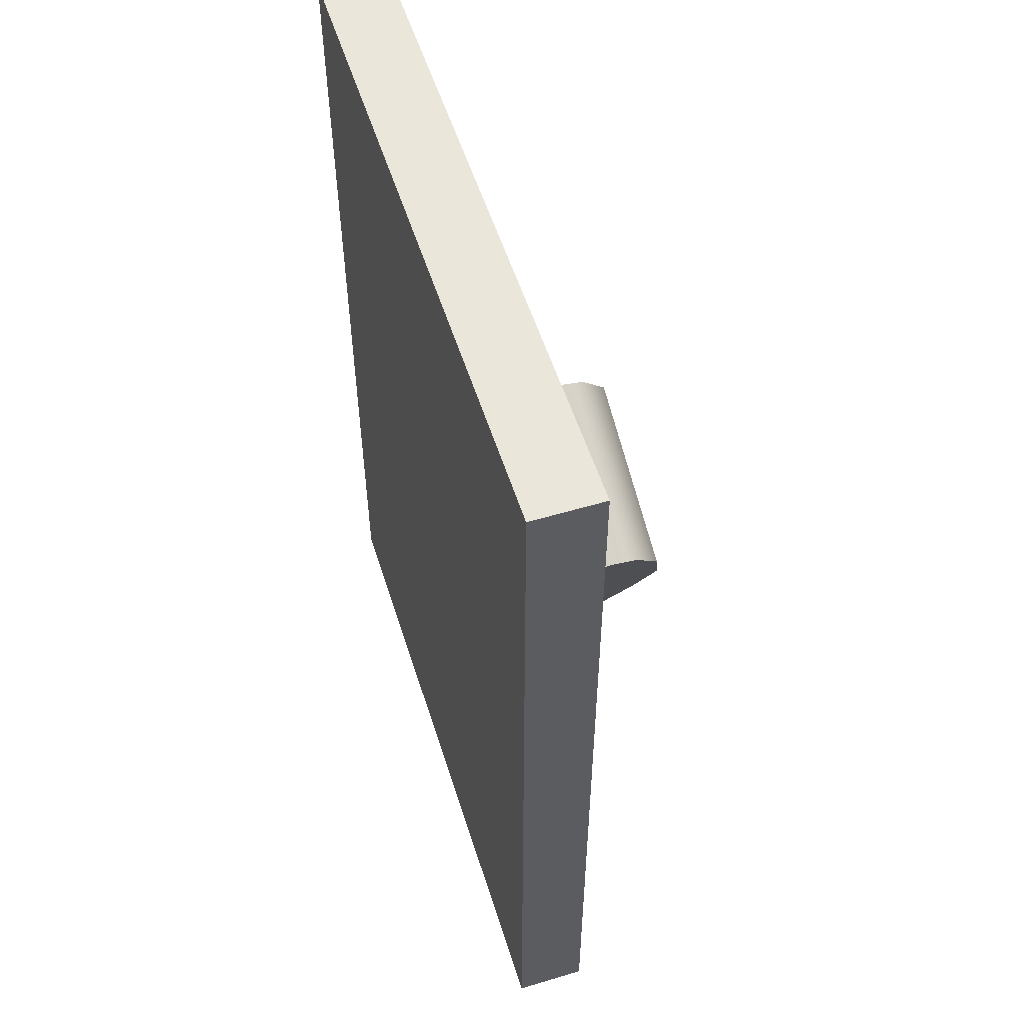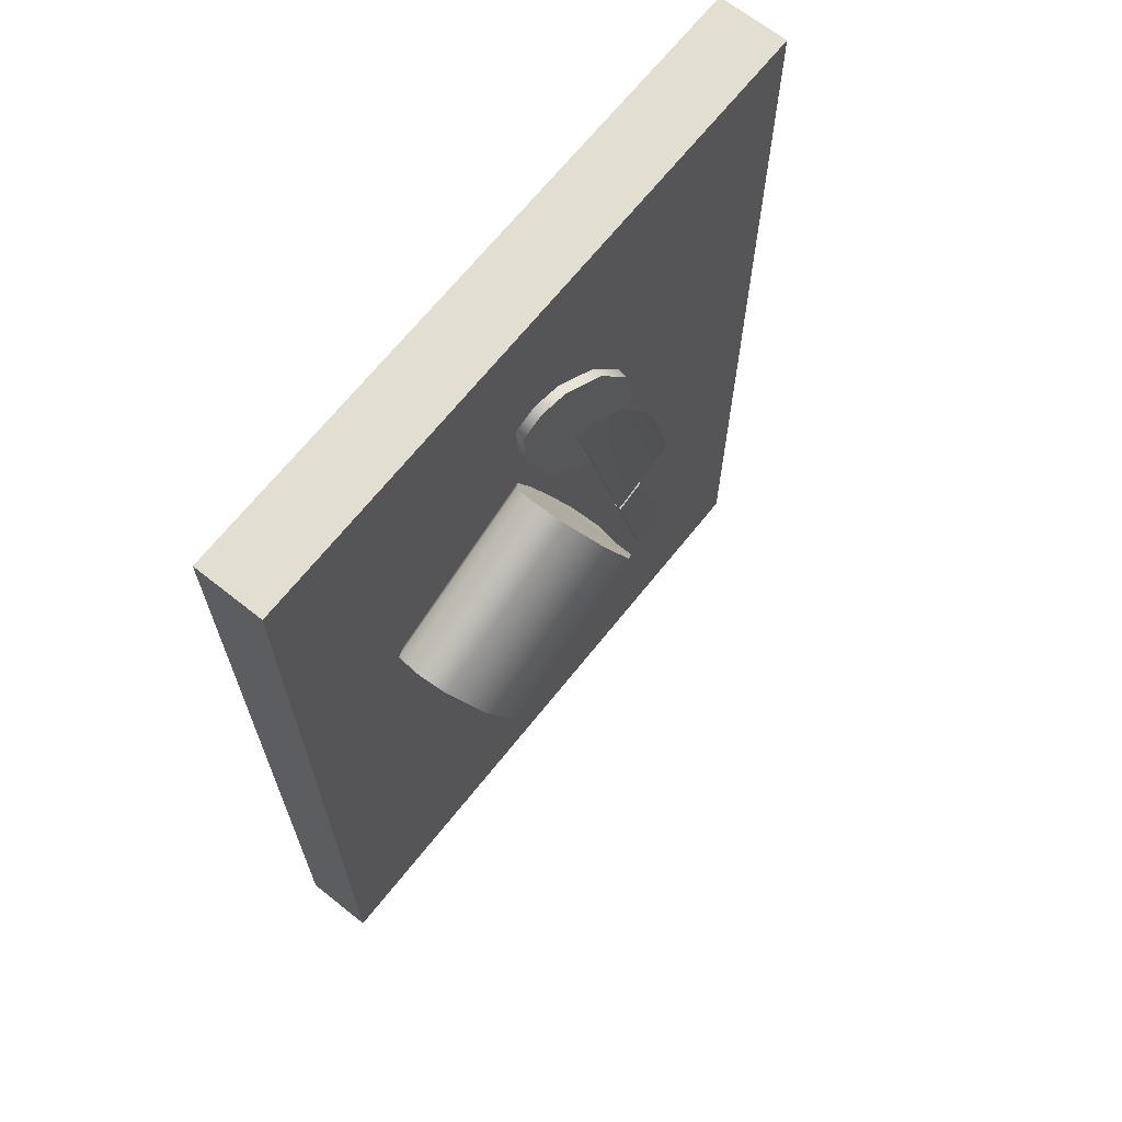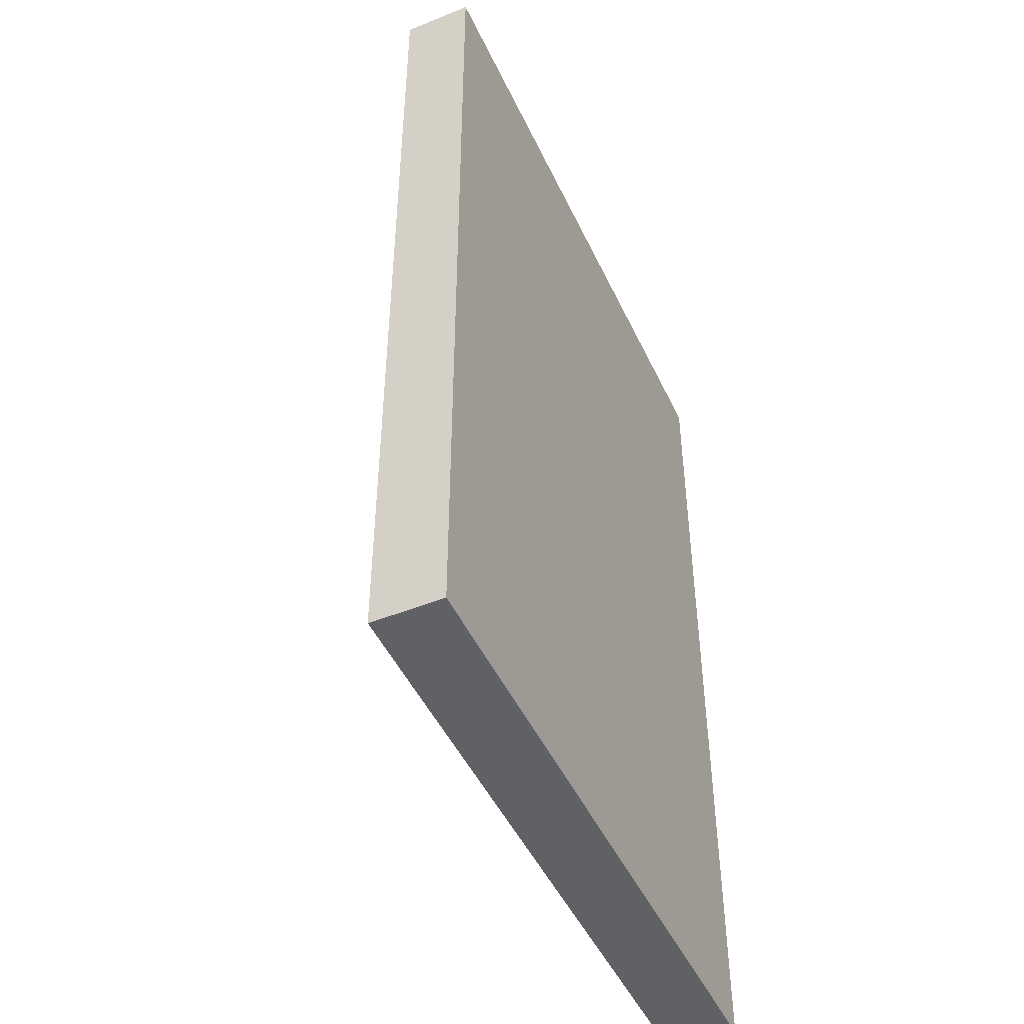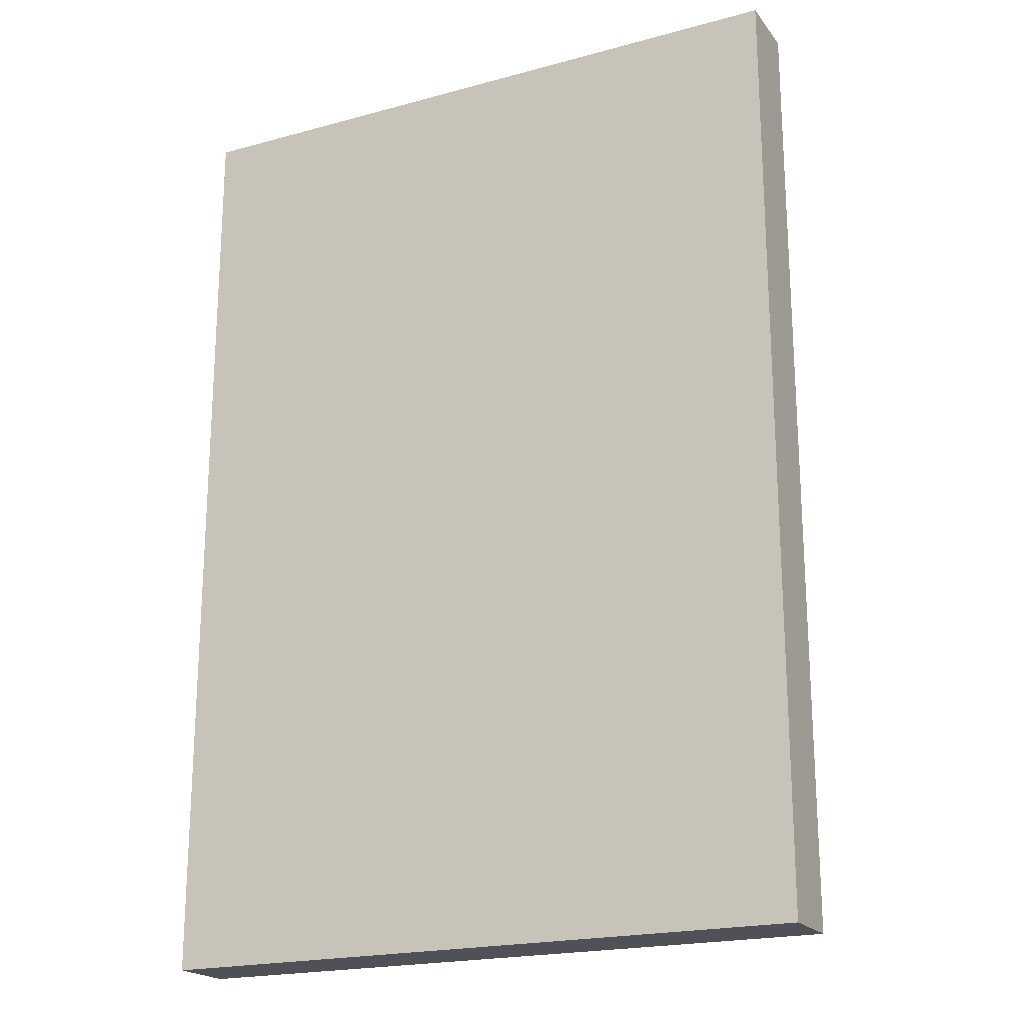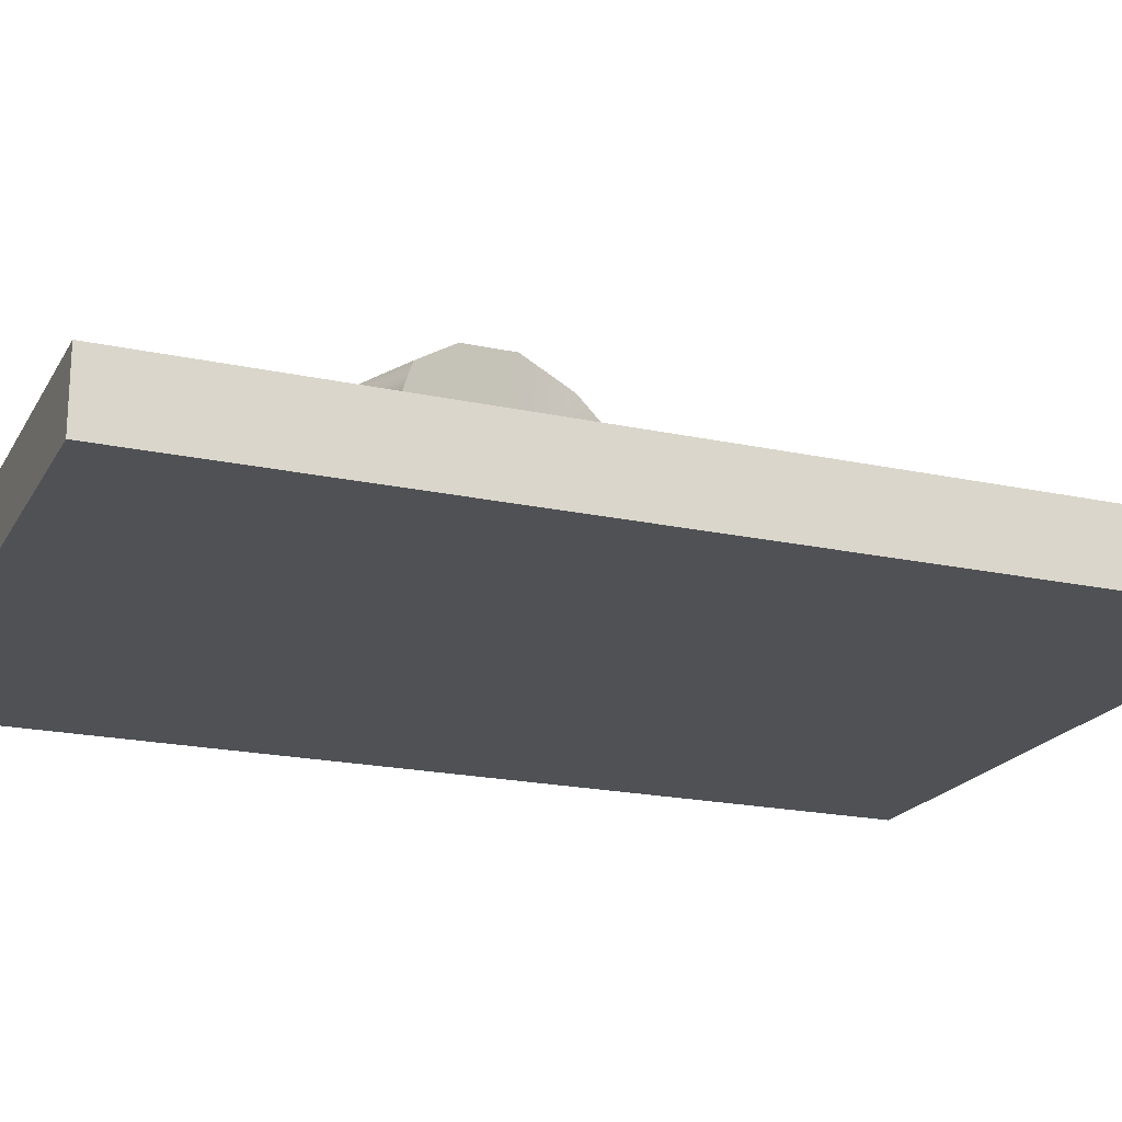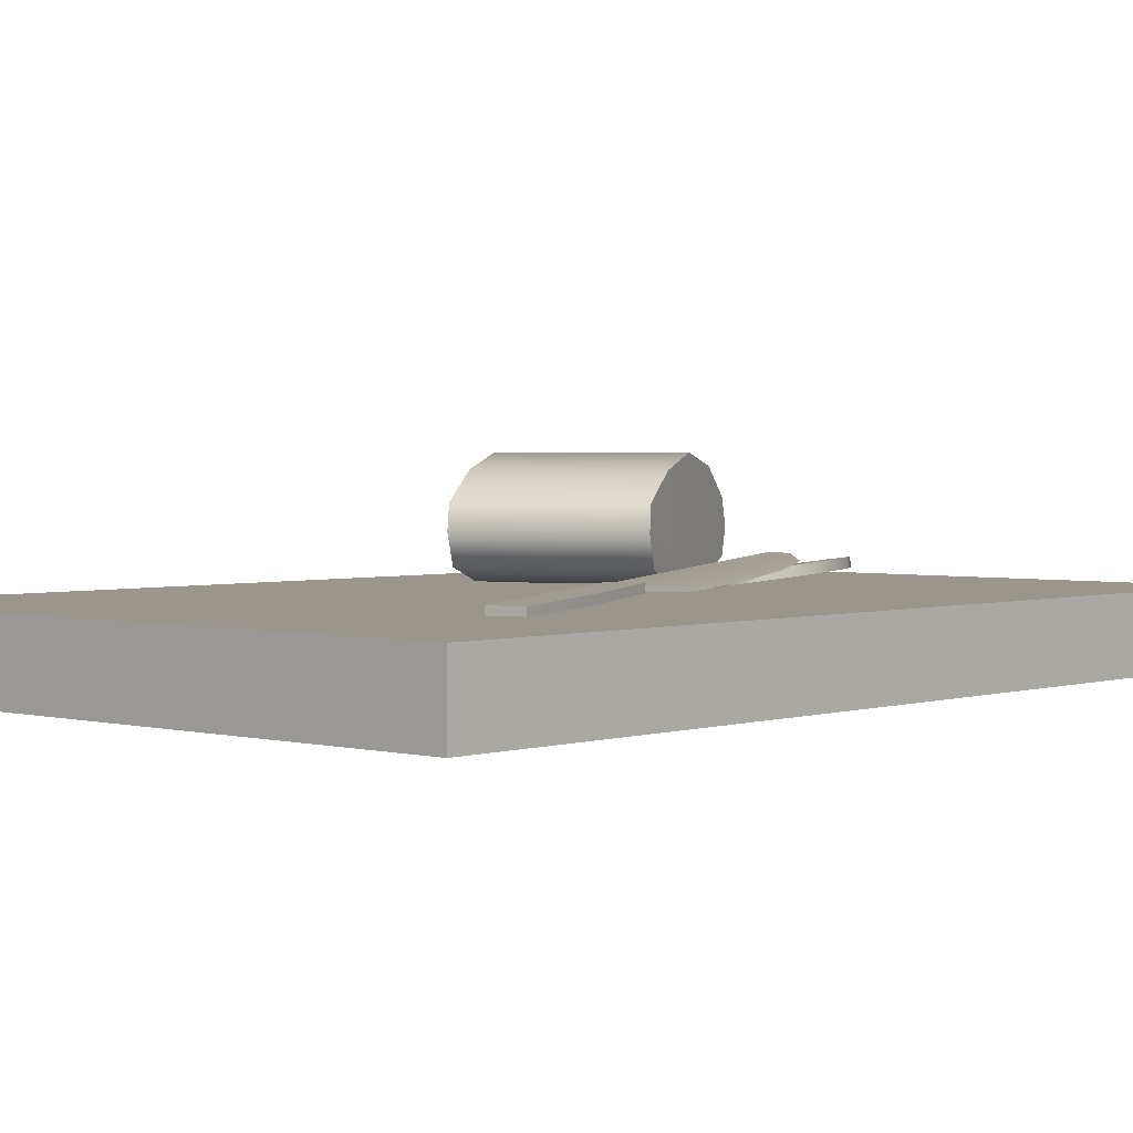
<metadata>
{"format":"obj","ext":"obj","renderer":"f3d","projection":"perspective","resolution":1024,"background":"white","views":[{"elev":55.0,"azim":72.5,"up":"+Z"},{"elev":67.5,"azim":128.5,"up":"+Z"},{"elev":-47.8,"azim":-65.6,"up":"+Z"},{"elev":-20.4,"azim":26.4,"up":"+Z"},{"elev":-20.0,"azim":68.2,"up":"+Y"},{"elev":2.4,"azim":-138.0,"up":"+Y"}]}
</metadata>
<code>
g MainCity_Prop_ChoppingBoard_01
v 0.1689 -3.815e-07 0.2431
v 0.1689 0.03587 0.2431
v 0.1689 0.03588 -0.2431
v 0.1689 -1.526e-07 -0.2431
v 0.1689 0.03588 -0.2431
v -0.1689 0.03588 -0.2431
v -0.1689 -1.526e-07 -0.2431
v 0.1689 -1.526e-07 -0.2431
v -0.1689 0.03588 0.2431
v -0.1689 -2.289e-07 0.2431
v -0.1689 -1.526e-07 -0.2431
v -0.1689 0.03588 -0.2431
v 0.1689 -3.815e-07 0.2431
v -0.1689 -2.289e-07 0.2431
v -0.1689 0.03588 0.2431
v 0.1689 0.03587 0.2431
v -0.1689 0.03588 0.2431
v -0.1689 0.03588 -0.2431
v 0.1689 0.03588 -0.2431
v 0.1689 0.03587 0.2431
v 0.1689 -3.815e-07 0.2431
v 0.1689 -1.526e-07 -0.2431
v -0.1689 -1.526e-07 -0.2431
v -0.1689 -2.289e-07 0.2431
v -0.08023 0.03959 -0.1331
v -0.08019 0.03542 -0.1329
v -0.05417 0.03978 -0.0364
v -0.05422 0.04395 -0.03657
v -0.0853 0.03766 -0.07849
v -0.09661 0.03542 -0.1285
v -0.09665 0.03959 -0.1287
v -0.08535 0.04183 -0.07867
v -0.07075 0.03978 -0.032
v -0.0708 0.04395 -0.03217
v -0.08023 0.03959 -0.1331
v -0.09665 0.03959 -0.1287
v -0.09661 0.03542 -0.1285
v -0.08019 0.03542 -0.1329
v -0.08555 0.04309 -0.03009
v -0.09569 0.04179 -0.02732
v -0.08552 0.04048 -0.02998
v -0.05484 0.04309 -0.03832
v -0.05482 0.04048 -0.03821
v -0.08555 0.04309 -0.03009
v -0.08219 0.04393 0.01992
v -0.09569 0.04179 -0.02732
v -0.07225 0.04521 0.01653
v -0.06685 0.04579 0.05989
v -0.05484 0.04309 -0.03832
v -0.05724 0.04703 0.05564
v -0.04528 0.04774 0.1003
v -0.03669 0.04889 0.09422
v -0.01189 0.05034 0.122
v -0.01723 0.04932 0.1302
v -0.0084 0.04962 0.135
v -0.01186 0.04773 0.1221
v -0.0084 0.04962 0.135
v -0.01189 0.05034 0.122
v -0.05484 0.04309 -0.03832
v -0.05482 0.04048 -0.03821
v -0.0084 0.04962 0.135
v -0.01186 0.04773 0.1221
v -0.01723 0.04932 0.1302
v -0.04528 0.04774 0.1003
v -0.03667 0.04628 0.09433
v -0.06685 0.04579 0.05989
v -0.05482 0.04048 -0.03821
v -0.05721 0.04442 0.05575
v -0.08219 0.04393 0.01992
v -0.07222 0.0426 0.01664
v -0.08552 0.04048 -0.02998
v -0.09569 0.04179 -0.02732
v -0.08019 0.03542 -0.1329
v -0.09661 0.03542 -0.1285
v -0.0853 0.03766 -0.07849
v -0.05417 0.03978 -0.0364
v -0.07075 0.03978 -0.032
v -0.08023 0.03959 -0.1331
v -0.08535 0.04183 -0.07867
v -0.09665 0.03959 -0.1287
v -0.05422 0.04395 -0.03657
v -0.0708 0.04395 -0.03217
v -0.05417 0.03978 -0.0364
v -0.07075 0.03978 -0.032
v -0.0708 0.04395 -0.03217
v -0.05422 0.04395 -0.03657
v 0.08313 0.03774 0.03114
v 0.00941 0.03587 0.09119
v 0.09342 0.03587 0.05509
v -0.000881 0.03774 0.06724
v 0.07287 0.04463 0.007249
v -0.01115 0.04463 0.04335
v 0.07023 0.06013 0.001123
v -0.01378 0.06013 0.03722
v 0.07384 0.07281 0.005931
v -0.01018 0.07281 0.04203
v 0.08087 0.08692 0.02588
v -0.00314 0.08692 0.06198
v 0.09342 0.09444 0.05509
v 0.00941 0.09444 0.09119
v 0.1059 0.08835 0.08424
v 0.02193 0.08835 0.1203
v 0.1149 0.07373 0.1051
v 0.03091 0.07373 0.1412
v 0.117 0.06041 0.1099
v 0.03295 0.06041 0.146
v 0.1149 0.04686 0.1052
v 0.03092 0.04686 0.1412
v 0.1037 0.03774 0.07905
v 0.0197 0.03774 0.1151
v 0.09342 0.03587 0.05509
v 0.00941 0.03587 0.09119
v 0.1149 0.04686 0.1052
v 0.09342 0.03587 0.05509
v 0.1037 0.03774 0.07905
v 0.117 0.06041 0.1099
v 0.1149 0.07373 0.1051
v 0.1059 0.08835 0.08424
v 0.09342 0.09444 0.05509
v 0.08087 0.08692 0.02588
v 0.07384 0.07281 0.005931
v 0.07023 0.06013 0.001123
v 0.07287 0.04463 0.007249
v 0.08313 0.03774 0.03114
v -0.01115 0.04463 0.04335
v 0.00941 0.03587 0.09119
v -0.000881 0.03774 0.06724
v -0.01378 0.06013 0.03722
v -0.01018 0.07281 0.04203
v -0.00314 0.08692 0.06198
v 0.00941 0.09444 0.09119
v 0.02193 0.08835 0.1203
v 0.03091 0.07373 0.1412
v 0.03295 0.06041 0.146
v 0.03092 0.04686 0.1412
v 0.0197 0.03774 0.1151
v -0.02169 0.03652 0.06619
v 0.006834 0.03529 0.1106
v -0.005156 0.03555 0.08738
v -0.04104 0.03909 0.06724
v -0.04925 0.04061 0.07543
v -0.05413 0.04274 0.1022
v -0.04644 0.04349 0.1335
v -0.02838 0.04263 0.1603
v -0.006104 0.04059 0.1754
v 0.00805 0.03872 0.175
v 0.01835 0.03683 0.165
v 0.01543 0.03555 0.1353
v 0.007461 0.04012 0.1103
v 0.006834 0.03529 0.1106
v 0.01543 0.03555 0.1353
v 0.01605 0.04038 0.135
v 0.01835 0.03683 0.165
v 0.01897 0.04165 0.1647
v 0.00805 0.03872 0.175
v 0.008676 0.04355 0.1747
v -0.006104 0.04059 0.1754
v -0.005477 0.04541 0.1752
v -0.02838 0.04263 0.1603
v -0.02776 0.04746 0.16
v -0.04644 0.04349 0.1335
v -0.04582 0.04831 0.1332
v -0.05413 0.04274 0.1022
v -0.0535 0.04756 0.1019
v -0.04925 0.04061 0.07543
v -0.04862 0.04544 0.07516
v -0.04104 0.03909 0.06724
v -0.04042 0.04391 0.06697
v -0.02169 0.03652 0.06619
v -0.02106 0.04134 0.06592
v -0.005156 0.03555 0.08738
v -0.004529 0.04038 0.08711
v 0.006834 0.03529 0.1106
v 0.007461 0.04012 0.1103
v 0.01897 0.04165 0.1647
v 0.008676 0.04355 0.1747
v -0.005477 0.04541 0.1752
v -0.02776 0.04746 0.16
v 0.01605 0.04038 0.135
v 0.007461 0.04012 0.1103
v -0.04582 0.04831 0.1332
v -0.0535 0.04756 0.1019
v -0.004529 0.04038 0.08711
v -0.02106 0.04134 0.06592
v -0.04862 0.04544 0.07516
v -0.04042 0.04391 0.06697
g MainCity_Prop_ChoppingBoard_01_0
f 3 2 1
f 4 3 1
f 7 6 5
f 8 7 5
f 11 10 9
f 12 11 9
f 15 14 13
f 16 15 13
f 19 18 17
f 20 19 17
f 23 22 21
f 24 23 21
f 27 26 25
f 28 27 25
f 31 30 29
f 32 31 29
f 29 33 32
f 33 34 32
f 37 36 35
f 38 37 35
f 41 40 39
f 41 39 42
f 43 41 42
f 46 45 44
f 45 47 44
f 45 48 47
f 44 47 49
f 48 50 47
f 47 50 49
f 48 51 50
f 50 52 49
f 51 52 50
f 52 53 49
f 52 51 54
f 53 52 54
f 55 53 54
f 58 57 56
f 58 56 59
f 56 60 59
f 63 62 61
f 63 64 62
f 64 65 62
f 64 66 65
f 62 65 67
f 66 68 65
f 65 68 67
f 66 69 68
f 68 70 67
f 69 70 68
f 70 71 67
f 69 72 70
f 72 71 70
f 75 74 73
f 76 75 73
f 76 77 75
f 80 79 78
f 79 81 78
f 79 82 81
f 85 84 83
f 86 85 83
f 89 88 87
f 88 90 87
f 87 90 91
f 90 92 91
f 91 92 93
f 92 94 93
f 93 94 95
f 94 96 95
f 95 96 97
f 96 98 97
f 97 98 99
f 98 100 99
f 99 100 101
f 100 102 101
f 101 102 103
f 102 104 103
f 103 104 105
f 104 106 105
f 105 106 107
f 106 108 107
f 107 108 109
f 108 110 109
f 109 110 111
f 110 112 111
f 115 114 113
f 114 116 113
f 114 117 116
f 114 118 117
f 114 119 118
f 114 120 119
f 114 121 120
f 114 122 121
f 114 123 122
f 114 124 123
f 127 126 125
f 126 128 125
f 126 129 128
f 126 130 129
f 126 131 130
f 126 132 131
f 126 133 132
f 126 134 133
f 126 135 134
f 126 136 135
f 139 138 137
f 138 140 137
f 138 141 140
f 138 142 141
f 138 143 142
f 138 144 143
f 138 145 144
f 138 146 145
f 138 147 146
f 138 148 147
f 151 150 149
f 152 151 149
f 153 151 152
f 154 153 152
f 155 153 154
f 156 155 154
f 157 155 156
f 158 157 156
f 159 157 158
f 160 159 158
f 161 159 160
f 162 161 160
f 163 161 162
f 164 163 162
f 165 163 164
f 166 165 164
f 167 165 166
f 168 167 166
f 169 167 168
f 170 169 168
f 171 169 170
f 172 171 170
f 173 171 172
f 174 173 172
f 177 176 175
f 177 175 178
f 178 175 179
f 178 179 180
f 178 180 181
f 180 182 181
f 183 182 180
f 184 182 183
f 184 185 182
f 184 186 185

</code>
